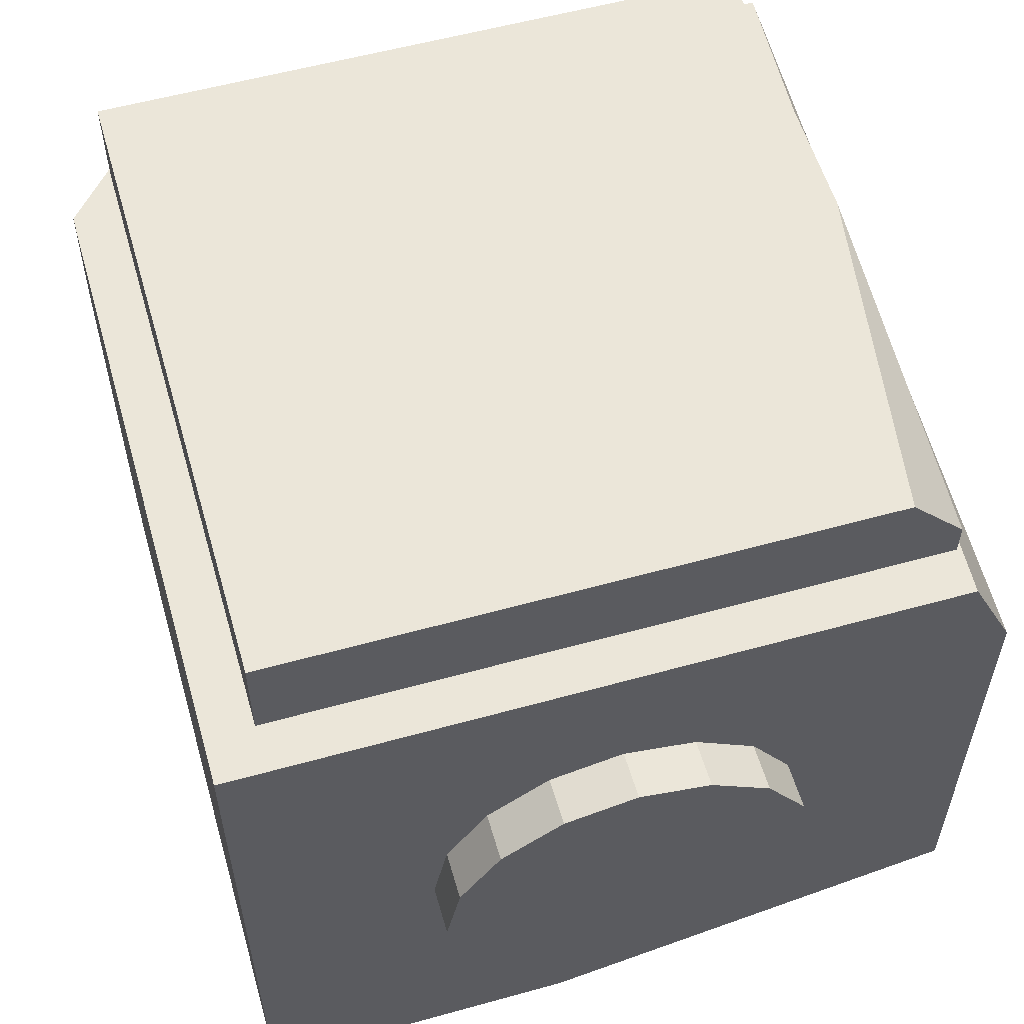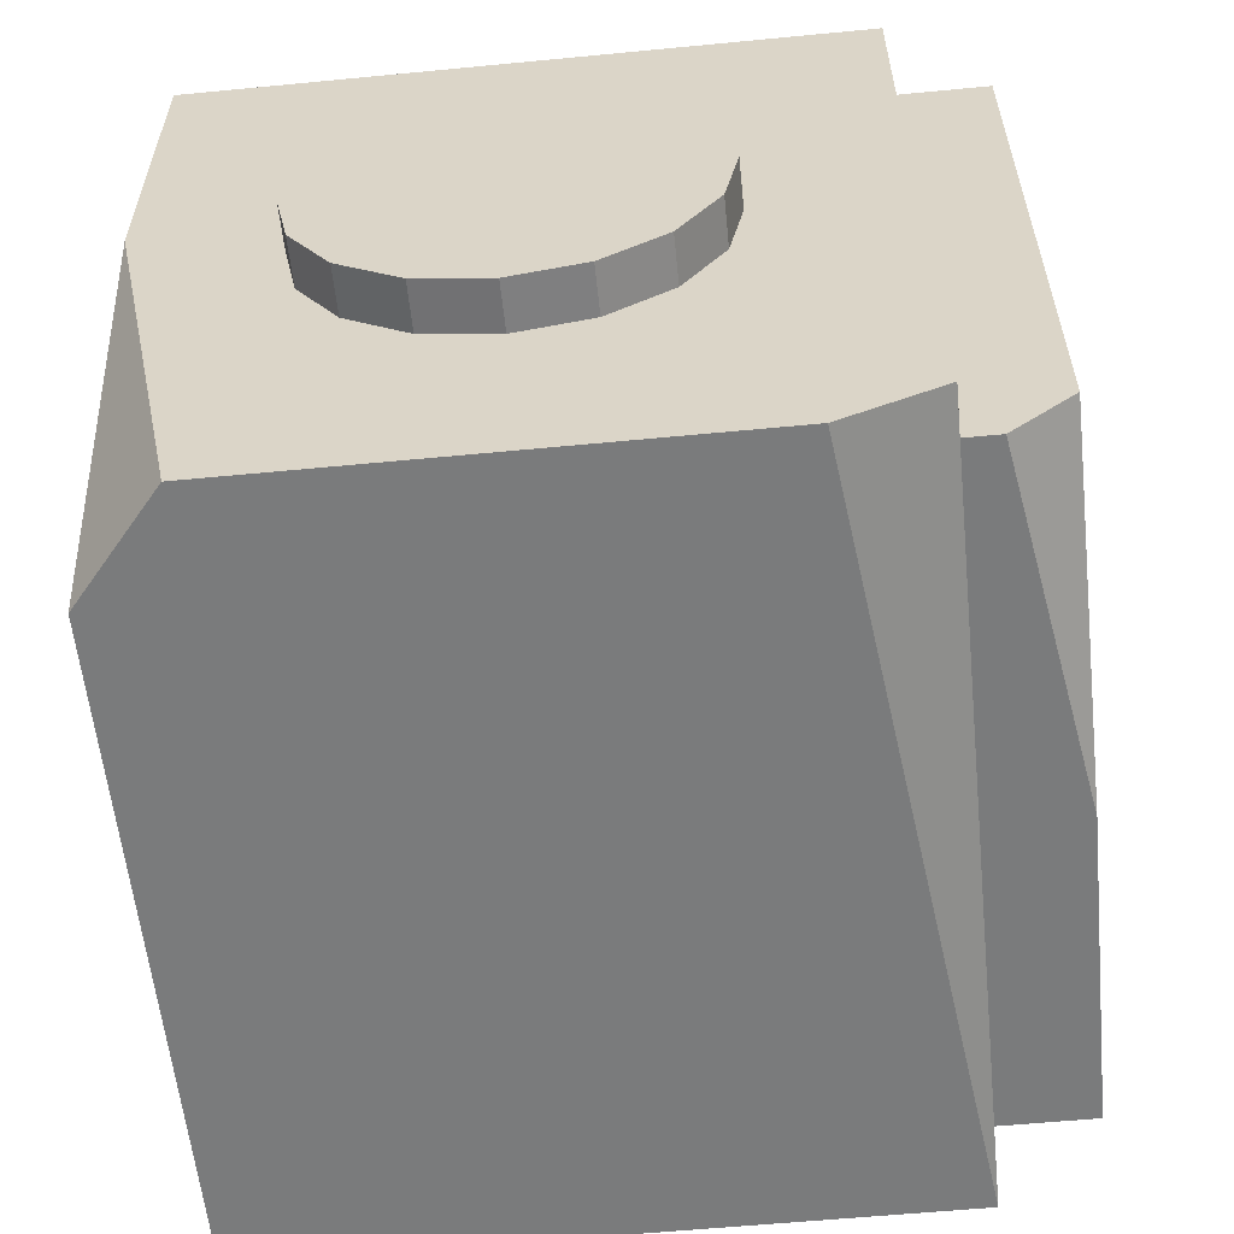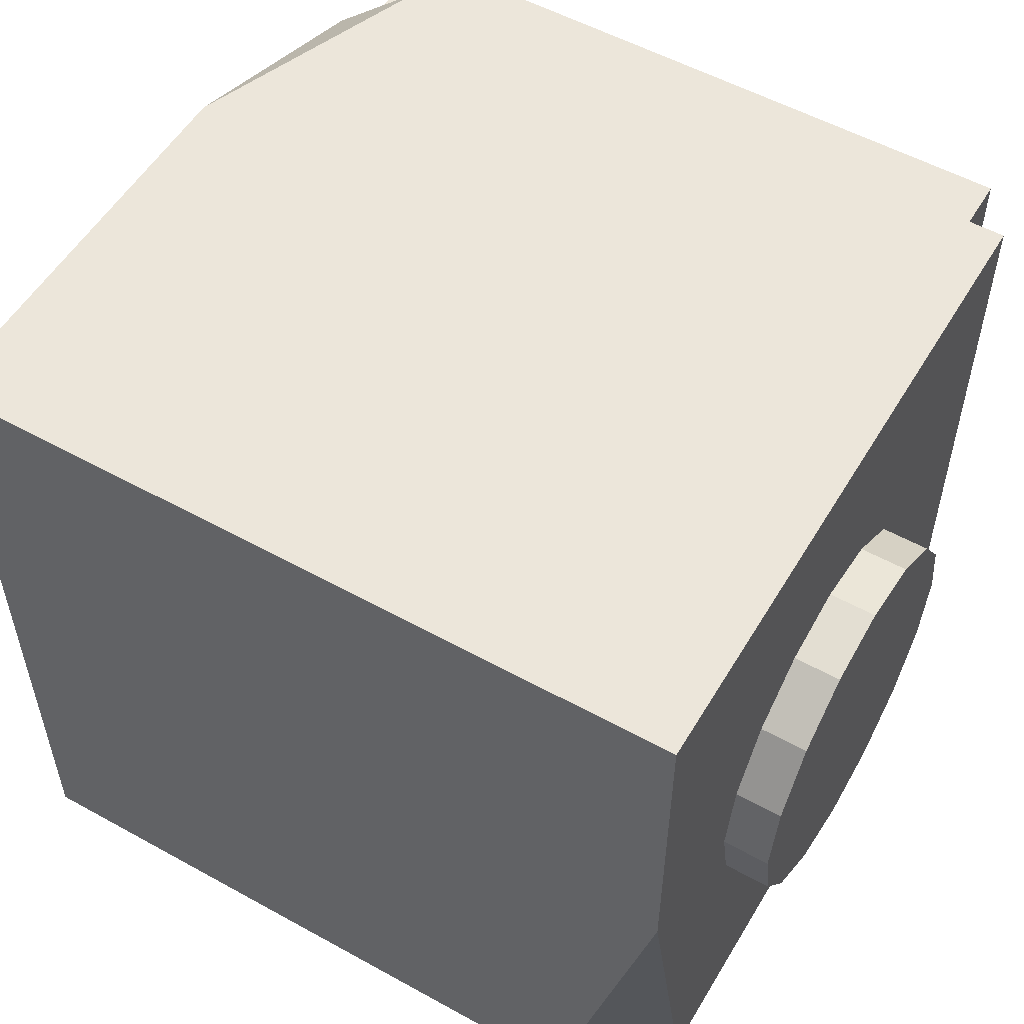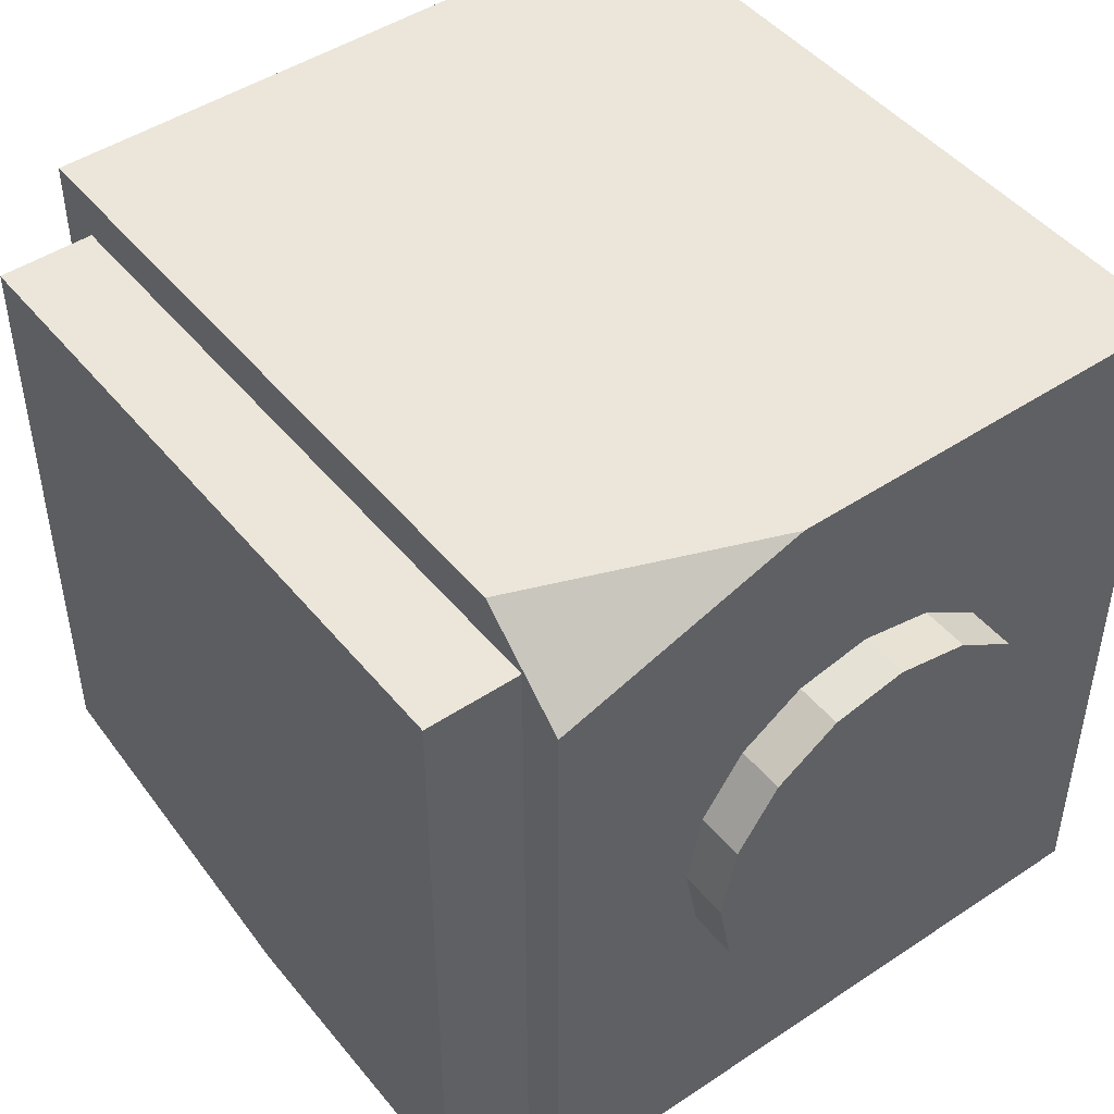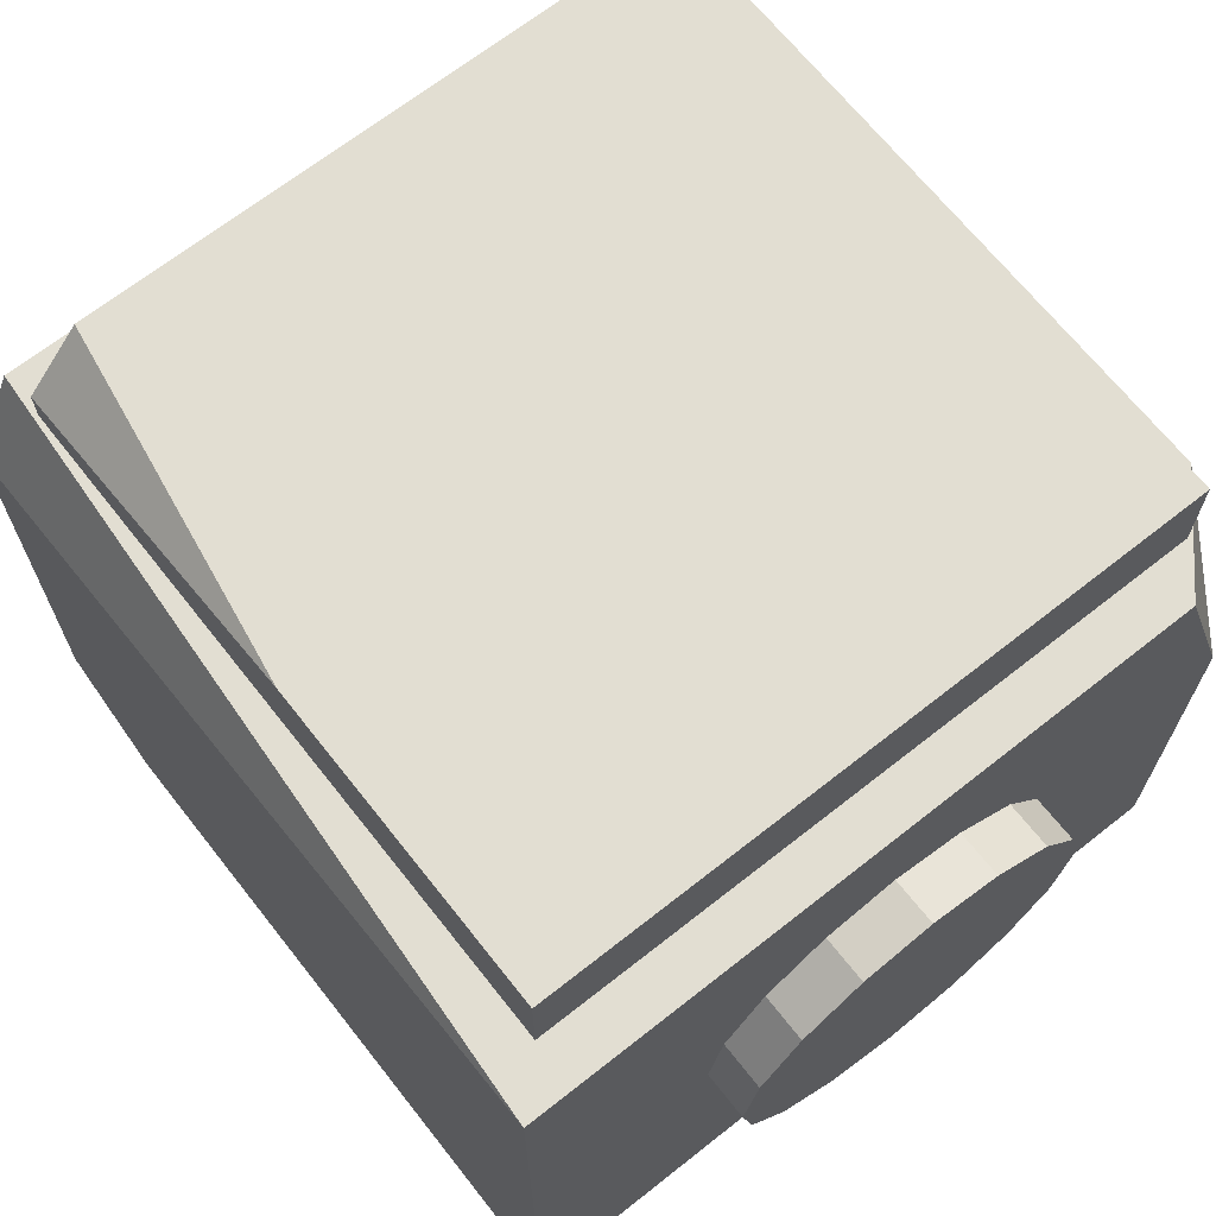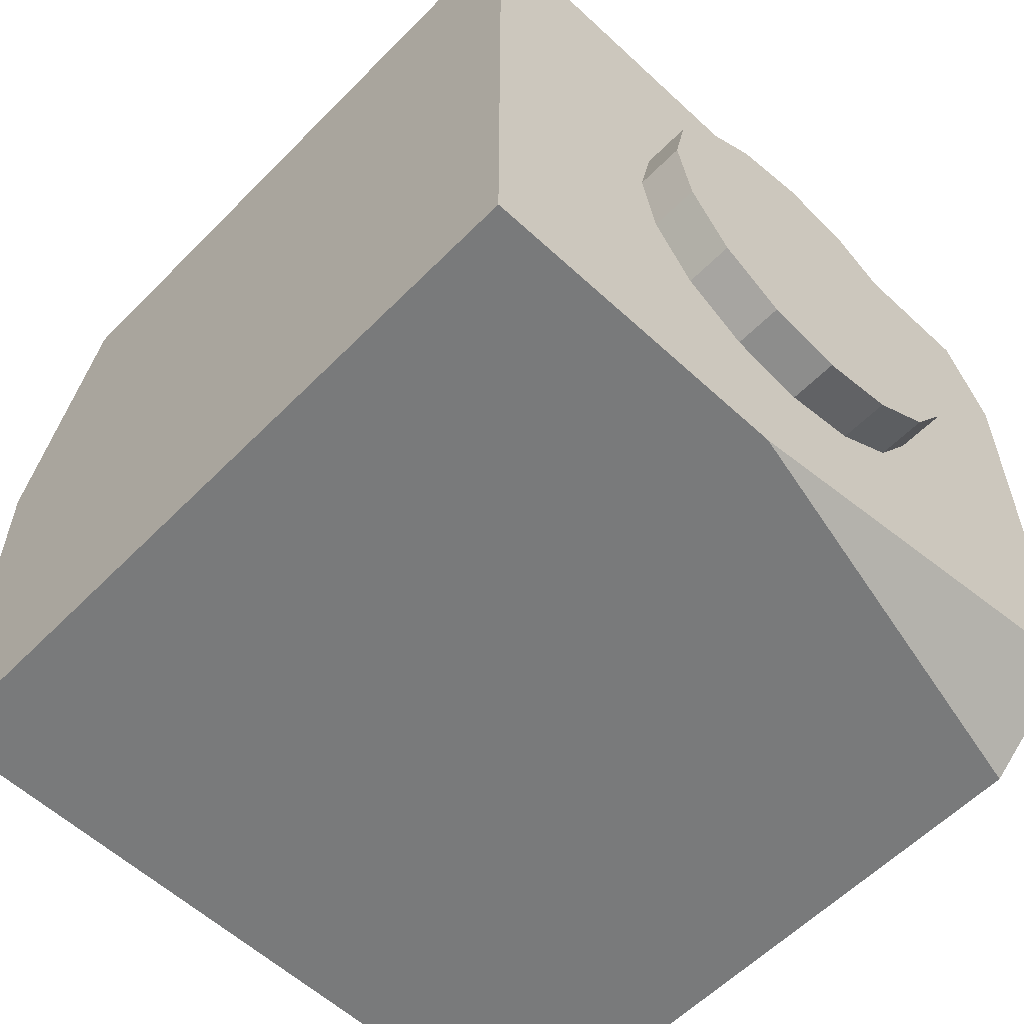
<metadata>
{"format":"obj","ext":"obj","renderer":"f3d","projection":"perspective","resolution":1024,"background":"white","views":[{"elev":56.9,"azim":-106.1,"up":"+Z"},{"elev":-58.3,"azim":-84.3,"up":"+Y"},{"elev":54.3,"azim":-149.6,"up":"+Y"},{"elev":46.9,"azim":53.0,"up":"+Y"},{"elev":67.9,"azim":51.7,"up":"+Z"},{"elev":-58.0,"azim":-133.8,"up":"+Z"}]}
</metadata>
<code>
g Totem_Cube2
v -0.5 -0.4397 0.875
v 0.5 -0.5 0.875
v -0.5 -0.5 0.7483
v -0.4375 -0.4375 0.9198
v -0.4375 -0.3648 1
v 0.02374 -0.4375 1
v 0.5 0.5 0.5504
v 0.5 0.3916 0.875
v 0.3752 0.5 0.875
v -0.3641 -0.5 0
v -0.5 0.07104 0
v -0.5 -0.5 0.1165
v -0.5 0.5 0.875
v -0.5 0.5 0
v 0.5 0.5 0
v 0.5 0.5 0.5504
v 0.3752 0.5 0.875
v -0.5 -0.231 0.3418
v -0.5 -0.1768 0.2607
v -0.5625 -0.1768 0.2607
v -0.5625 -0.231 0.3418
v -0.5625 -0.231 0.5332
v -0.5625 -0.25 0.4375
v -0.5625 -0.231 0.3418
v -0.5625 -0.1768 0.6143
v -0.5625 -0.1768 0.2607
v -0.5625 -0.09567 0.6685
v -0.5625 -0.09567 0.2065
v -0.5625 0 0.6875
v -0.5625 0 0.1875
v -0.5625 0.09567 0.6685
v -0.5625 0.09567 0.2065
v -0.5625 0.1768 0.6143
v -0.5625 0.1768 0.2607
v -0.5625 0.231 0.5332
v -0.5625 0.231 0.3418
v -0.5625 0.25 0.4375
v -0.5 -0.231 0.5332
v -0.5 -0.25 0.4375
v -0.5625 -0.25 0.4375
v -0.5625 -0.231 0.5332
v -0.5 -0.1768 0.6143
v -0.5 -0.231 0.5332
v -0.5625 -0.231 0.5332
v -0.5625 -0.1768 0.6143
v -0.5 -0.09567 0.6685
v -0.5 -0.1768 0.6143
v -0.5625 -0.1768 0.6143
v -0.5625 -0.09567 0.6685
v -0.5 0 0.6875
v -0.5 -0.09567 0.6685
v -0.5625 -0.09567 0.6685
v -0.5625 0 0.6875
v -0.5 0.09567 0.6685
v -0.5 0 0.6875
v -0.5625 0 0.6875
v -0.5625 0.09567 0.6685
v -0.5 0.1768 0.6143
v -0.5 0.09567 0.6685
v -0.5625 0.09567 0.6685
v -0.5625 0.1768 0.6143
v -0.5 0.231 0.5332
v -0.5 0.1768 0.6143
v -0.5625 0.1768 0.6143
v -0.5625 0.231 0.5332
v -0.5 0.25 0.4375
v -0.5 0.231 0.5332
v -0.5625 0.231 0.5332
v -0.5625 0.25 0.4375
v -0.5 0.231 0.3418
v -0.5 0.25 0.4375
v -0.5625 0.25 0.4375
v -0.5625 0.231 0.3418
v 0.5625 -0.231 0.3418
v 0.5625 -0.25 0.4375
v 0.5625 -0.231 0.5332
v 0.5625 -0.1768 0.2607
v 0.5625 -0.1768 0.6143
v 0.5625 -0.09567 0.2065
v 0.5625 -0.09567 0.6685
v 0.5625 0 0.1875
v 0.5625 0 0.6875
v 0.5625 0.09567 0.2065
v 0.5625 0.09567 0.6685
v 0.5625 0.1768 0.2607
v 0.5625 0.1768 0.6143
v 0.5625 0.231 0.3418
v 0.5625 0.231 0.5332
v 0.5625 0.25 0.4375
v -0.5 0.1768 0.2607
v -0.5 0.231 0.3418
v -0.5625 0.231 0.3418
v -0.5625 0.1768 0.2607
v -0.5 -0.1768 0.2607
v -0.5 -0.09567 0.2065
v -0.5625 -0.09567 0.2065
v -0.5625 -0.1768 0.2607
v -0.5 0.09567 0.2065
v -0.5 0.1768 0.2607
v -0.5625 0.1768 0.2607
v -0.5625 0.09567 0.2065
v -0.5 -0.09567 0.2065
v -0.5 0 0.1875
v -0.5625 0 0.1875
v -0.5625 -0.09567 0.2065
v -0.5 0 0.1875
v -0.5 0.09567 0.2065
v -0.5625 0.09567 0.2065
v -0.5625 0 0.1875
v -0.5 -0.25 0.4375
v -0.5 -0.231 0.3418
v -0.5625 -0.231 0.3418
v -0.5625 -0.25 0.4375
v 0.5625 0.1768 0.2607
v 0.5625 0.231 0.3418
v 0.5 0.231 0.3418
v 0.5 0.1768 0.2607
v 0.5625 0.231 0.3418
v 0.5625 0.25 0.4375
v 0.5 0.25 0.4375
v 0.5 0.231 0.3418
v 0.5625 0.25 0.4375
v 0.5625 0.231 0.5332
v 0.5 0.231 0.5332
v 0.5 0.25 0.4375
v 0.5625 0.231 0.5332
v 0.5625 0.1768 0.6143
v 0.5 0.1768 0.6143
v 0.5 0.231 0.5332
v 0.5625 0.1768 0.6143
v 0.5625 0.09567 0.6685
v 0.5 0.09567 0.6685
v 0.5 0.1768 0.6143
v 0.5625 0.09567 0.6685
v 0.5625 0 0.6875
v 0.5 0 0.6875
v 0.5 0.09567 0.6685
v 0.5625 0 0.6875
v 0.5625 -0.09567 0.6685
v 0.5 -0.09567 0.6685
v 0.5 0 0.6875
v 0.5625 -0.09567 0.6685
v 0.5625 -0.1768 0.6143
v 0.5 -0.1768 0.6143
v 0.5 -0.09567 0.6685
v 0.5625 -0.1768 0.6143
v 0.5625 -0.231 0.5332
v 0.5 -0.231 0.5332
v 0.5 -0.1768 0.6143
v 0.5625 -0.231 0.5332
v 0.5625 -0.25 0.4375
v 0.5 -0.25 0.4375
v 0.5 -0.231 0.5332
v 0.5625 -0.231 0.3418
v 0.5625 -0.1768 0.2607
v 0.5 -0.1768 0.2607
v 0.5 -0.231 0.3418
v 0.5625 -0.1768 0.2607
v 0.5625 -0.09567 0.2065
v 0.5 -0.09567 0.2065
v 0.5 -0.1768 0.2607
v 0.5625 0.09567 0.2065
v 0.5625 0.1768 0.2607
v 0.5 0.1768 0.2607
v 0.5 0.09567 0.2065
v 0.5625 -0.09567 0.2065
v 0.5625 0 0.1875
v 0.5 0 0.1875
v 0.5 -0.09567 0.2065
v 0.5625 0 0.1875
v 0.5625 0.09567 0.2065
v 0.5 0.09567 0.2065
v 0.5 0 0.1875
v 0.5625 -0.25 0.4375
v 0.5625 -0.231 0.3418
v 0.5 -0.231 0.3418
v 0.5 -0.25 0.4375
v -0.3641 -0.5 0
v 0.5 -0.5 0
v 0.5 0.5 0
v -0.5 0.5 0
v -0.5 0.07104 0
v -0.4375 0.4375 0.875
v 0.4375 0.4375 0.875
v 0.4375 0.4375 1
v -0.4375 0.4375 1
v 0.4375 0.4375 0.875
v 0.4375 -0.4375 0.875
v 0.4375 -0.4375 1
v 0.4375 0.4375 1
v -0.4375 0.4375 0.875
v -0.4375 -0.4375 0.875
v 0.4375 -0.4375 0.875
v 0.4375 0.4375 0.875
v 0.3125 0.3125 1
v 0.3125 -0.3125 1
v -0.3125 -0.3125 1
v -0.3125 0.3125 1
v -0.4375 -0.3648 1
v -0.4375 -0.4375 0.9198
v -0.4375 -0.4375 0.875
v -0.4375 0.4375 0.875
v -0.4375 0.4375 1
v 0.4375 -0.4375 1
v 0.4375 -0.4375 0.875
v -0.4375 -0.4375 0.875
v -0.4375 -0.4375 0.9198
v 0.02374 -0.4375 1
v 0.5 0.5 0
v 0.5 -0.5 0
v 0.5 -0.5 0.875
v 0.5 0.3916 0.875
v 0.5 0.5 0.5504
v 0.3752 0.5 0.875
v 0.5 0.3916 0.875
v 0.5 -0.5 0.875
v -0.5 -0.4397 0.875
v -0.5 0.5 0.875
v -0.5 -0.4397 0.875
v -0.5 -0.5 0.7483
v -0.5 -0.5 0.1165
v -0.5 0.07104 0
v -0.5 0.5 0.875
v -0.5 0.5 0
v 0.5 -0.5 0.875
v 0.5 -0.5 0
v -0.3641 -0.5 0
v -0.5 -0.5 0.1165
v -0.5 -0.5 0.7483
v 0.02374 -0.4375 1
v -0.4375 -0.3648 1
v -0.3125 -0.3125 1
v -0.4375 0.4375 1
v 0.3125 -0.3125 1
v -0.3125 0.3125 1
v 0.4375 -0.4375 1
v 0.4375 0.4375 1
v 0.3125 0.3125 1
g Totem_Cube2_0
f 3 2 1
f 6 5 4
f 9 8 7
f 12 11 10
f 15 14 13
f 13 16 15
f 13 17 16
f 20 19 18
f 21 20 18
f 24 23 22
f 22 25 24
f 25 26 24
f 25 27 26
f 27 28 26
f 27 29 28
f 29 30 28
f 29 31 30
f 31 32 30
f 31 33 32
f 33 34 32
f 33 35 34
f 35 36 34
f 35 37 36
f 40 39 38
f 41 40 38
f 44 43 42
f 45 44 42
f 48 47 46
f 49 48 46
f 52 51 50
f 53 52 50
f 56 55 54
f 57 56 54
f 60 59 58
f 61 60 58
f 64 63 62
f 65 64 62
f 68 67 66
f 69 68 66
f 72 71 70
f 73 72 70
f 76 75 74
f 74 77 76
f 77 78 76
f 77 79 78
f 79 80 78
f 79 81 80
f 81 82 80
f 81 83 82
f 83 84 82
f 83 85 84
f 85 86 84
f 85 87 86
f 87 88 86
f 87 89 88
f 92 91 90
f 93 92 90
f 96 95 94
f 97 96 94
f 100 99 98
f 101 100 98
f 104 103 102
f 105 104 102
f 108 107 106
f 109 108 106
f 112 111 110
f 113 112 110
f 116 115 114
f 117 116 114
f 120 119 118
f 121 120 118
f 124 123 122
f 125 124 122
f 128 127 126
f 129 128 126
f 132 131 130
f 133 132 130
f 136 135 134
f 137 136 134
f 140 139 138
f 141 140 138
f 144 143 142
f 145 144 142
f 148 147 146
f 149 148 146
f 152 151 150
f 153 152 150
f 156 155 154
f 157 156 154
f 160 159 158
f 161 160 158
f 164 163 162
f 165 164 162
f 168 167 166
f 169 168 166
f 172 171 170
f 173 172 170
f 176 175 174
f 177 176 174
f 180 179 178
f 178 181 180
f 178 182 181
f 185 184 183
f 186 185 183
f 189 188 187
f 190 189 187
f 193 192 191
f 194 193 191
f 197 196 195
f 198 197 195
f 201 200 199
f 199 202 201
f 199 203 202
f 206 205 204
f 204 207 206
f 204 208 207
f 211 210 209
f 209 212 211
f 209 213 212
f 216 215 214
f 214 217 216
f 214 218 217
f 221 220 219
f 219 222 221
f 219 223 222
f 223 224 222
f 227 226 225
f 225 228 227
f 225 229 228
f 232 231 230
f 231 232 233
f 234 232 230
f 232 235 233
f 230 236 234
f 233 235 237
f 238 234 236
f 237 238 236
f 235 238 237

</code>
